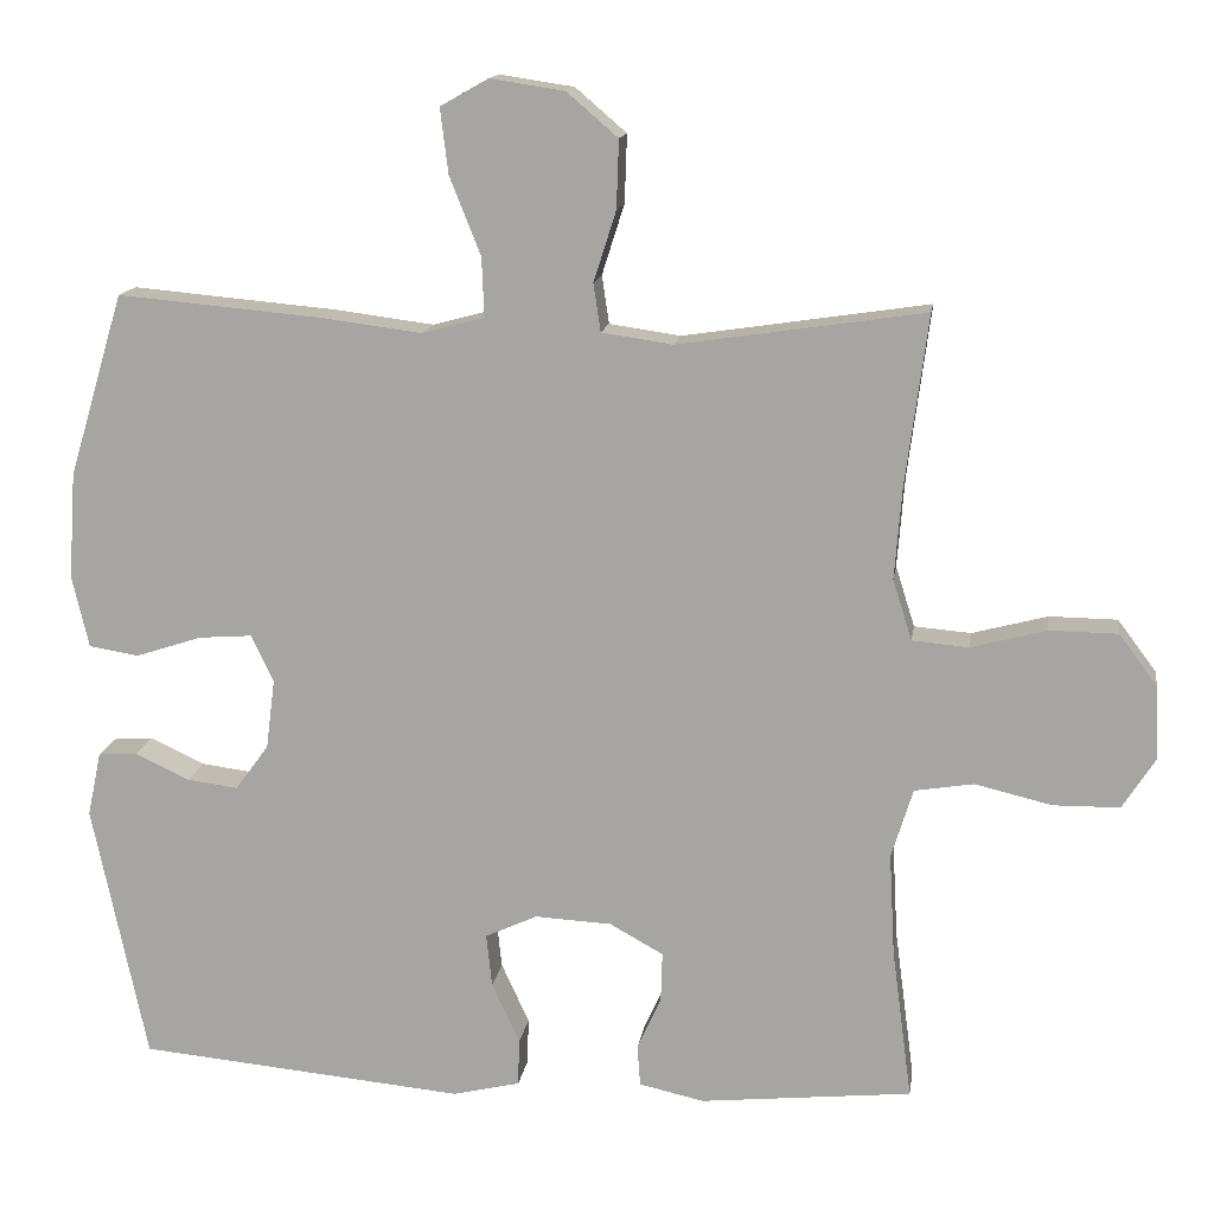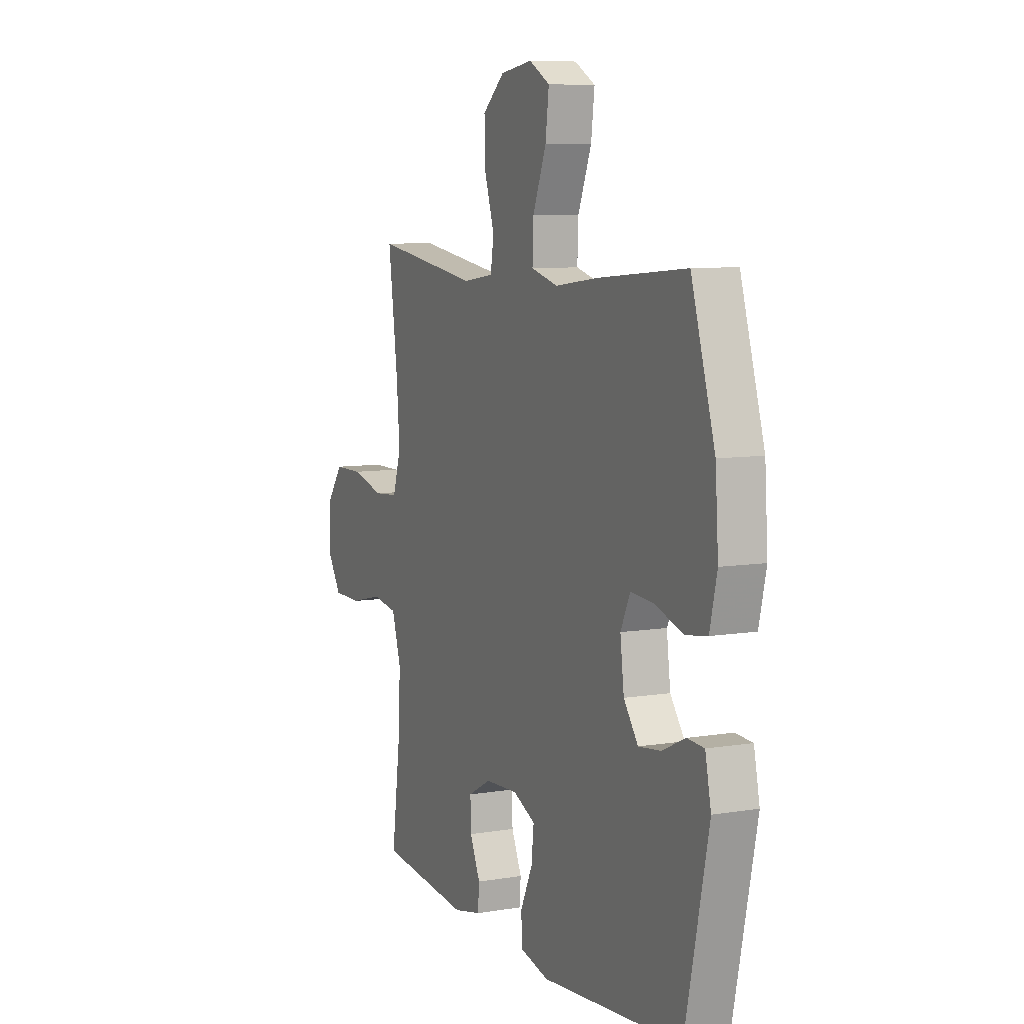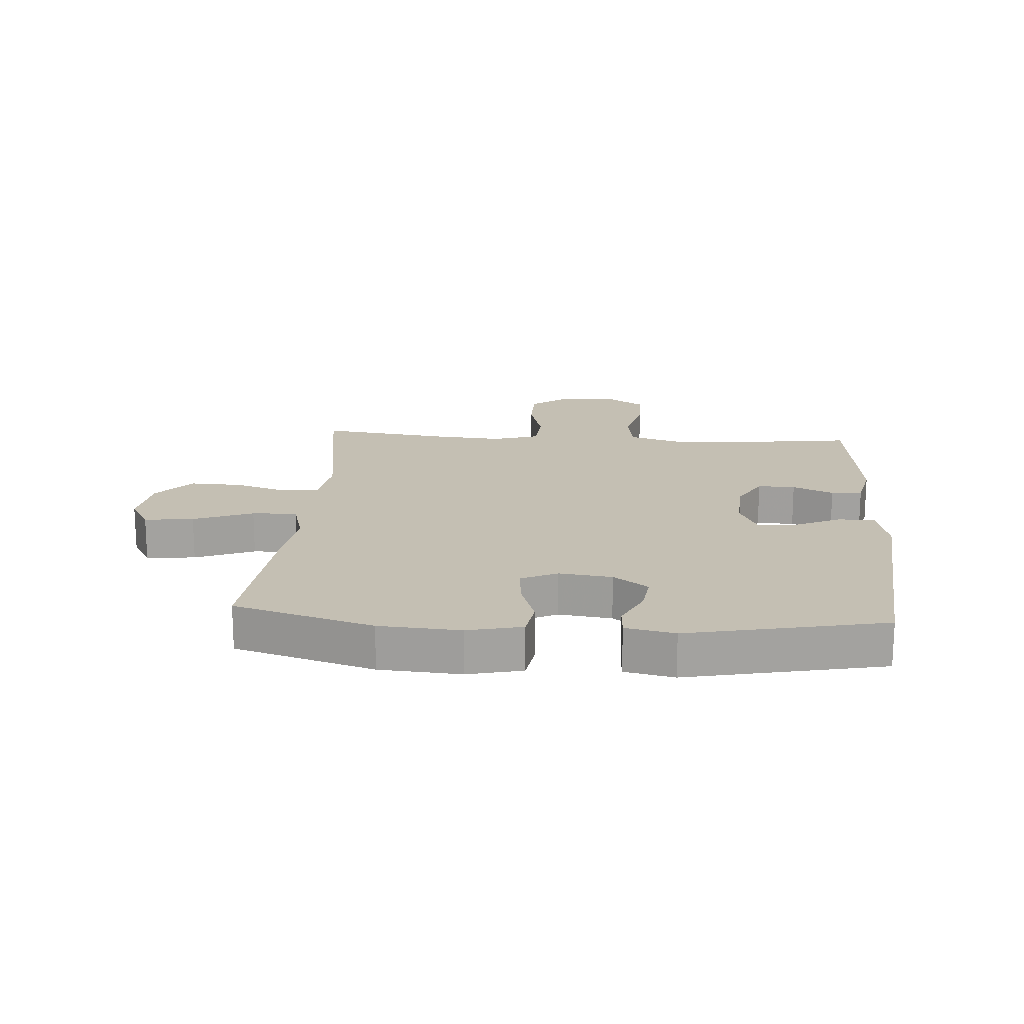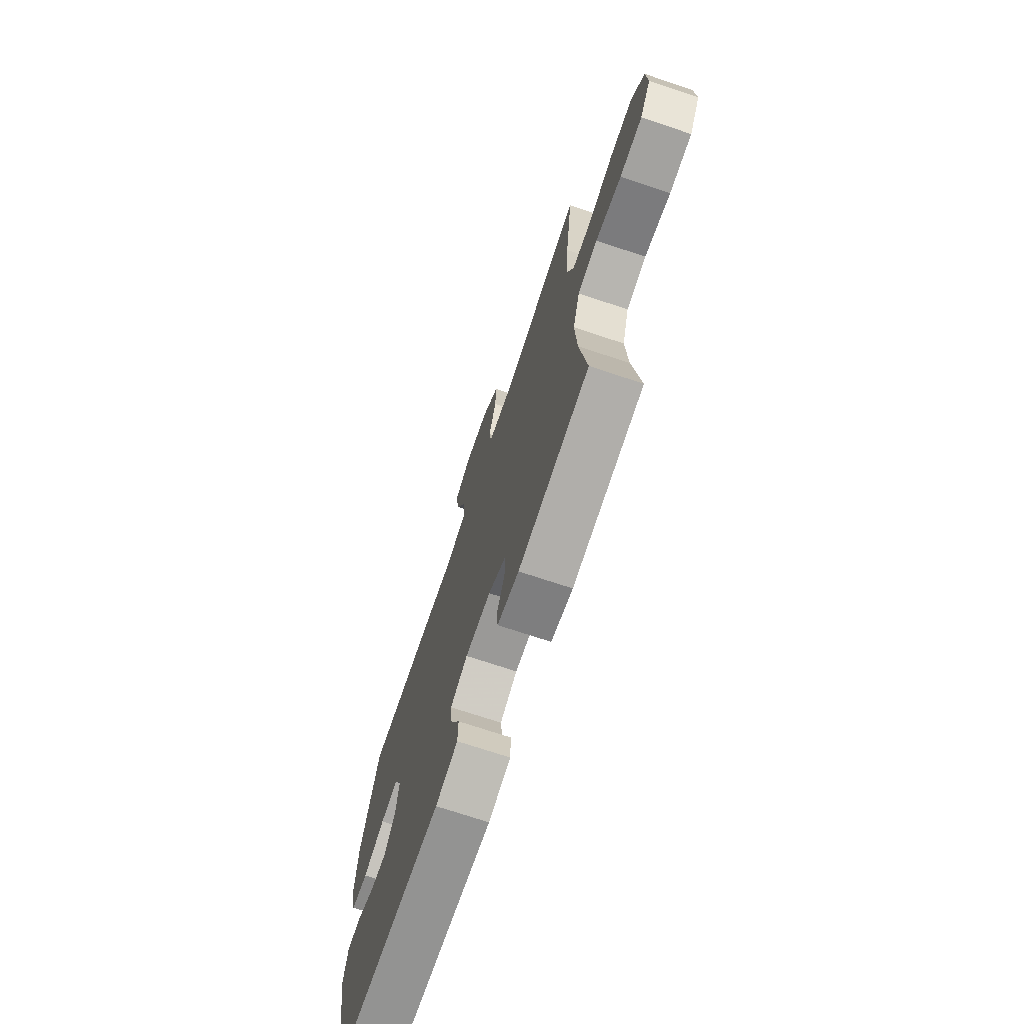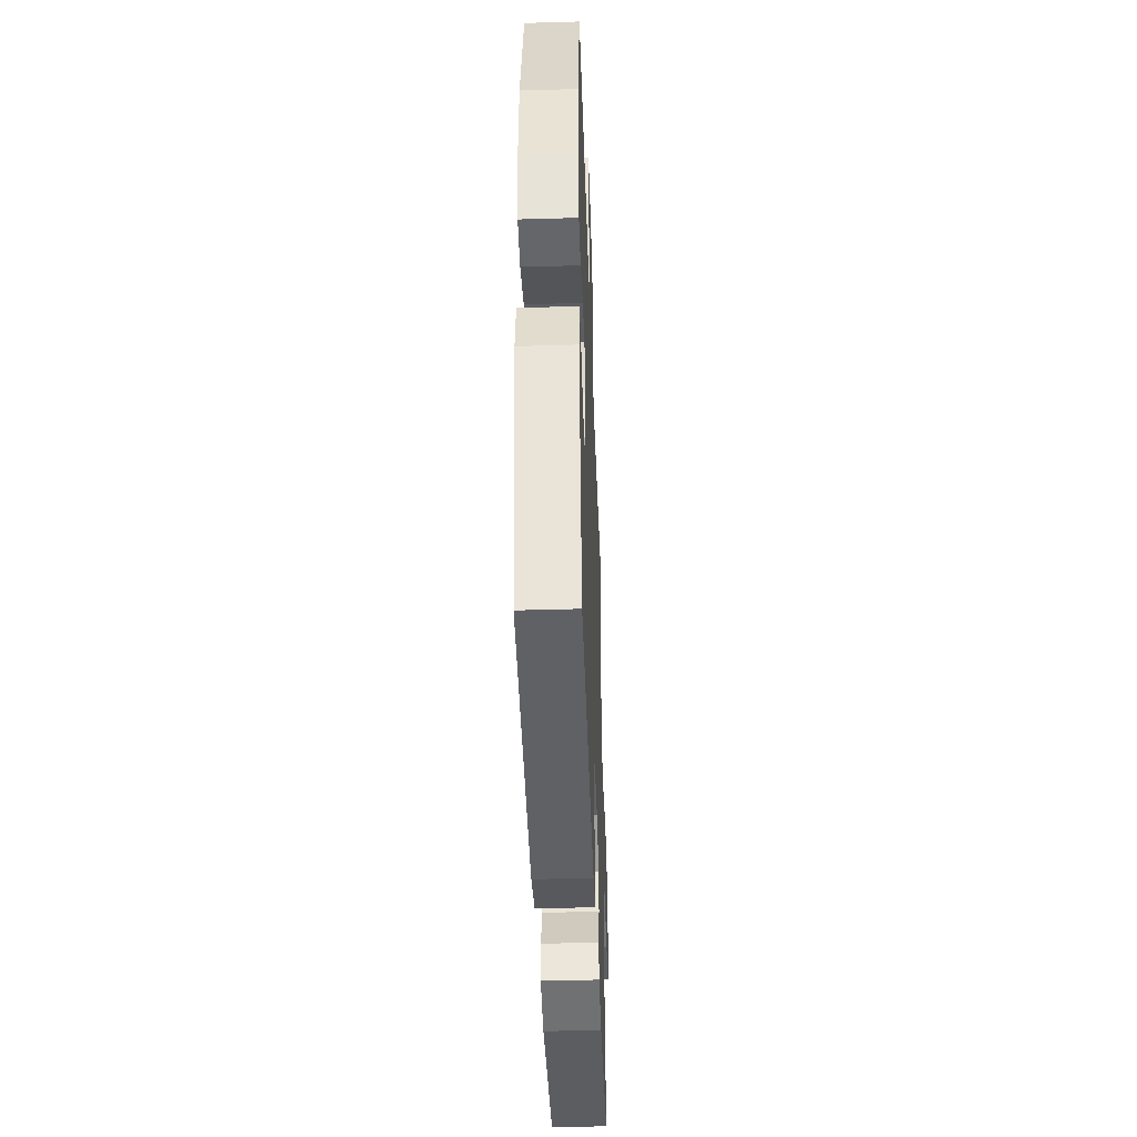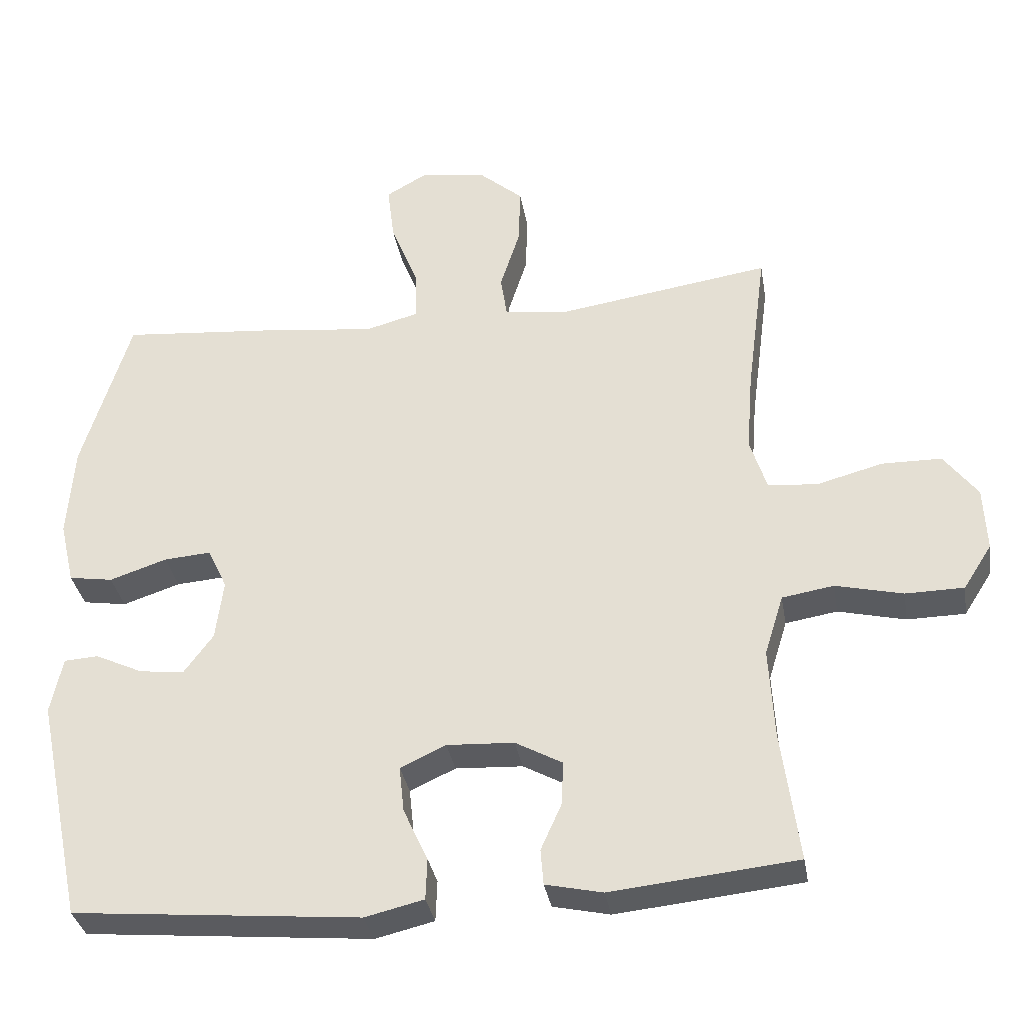
<metadata>
{"format":"obj","ext":"obj","renderer":"f3d","projection":"perspective","resolution":1024,"background":"white","views":[{"elev":14.2,"azim":-171.6,"up":"+Z"},{"elev":8.1,"azim":65.4,"up":"+Z"},{"elev":17.8,"azim":94.1,"up":"+Y"},{"elev":-71.9,"azim":-108.5,"up":"+Z"},{"elev":-42.7,"azim":92.0,"up":"+Z"},{"elev":-33.9,"azim":-170.4,"up":"+Z"}]}
</metadata>
<code>
v -0.5 0.07 0.5
v -0.192 0.07 0.454
v -0.103 0.07 0.467
v -0.094 0.07 0.527
v -0.122 0.07 0.615
v -0.125 0.07 0.7
v -0.061 0.07 0.755
v 0.032 0.07 0.769
v 0.092 0.07 0.735
v 0.082 0.07 0.654
v 0.043 0.07 0.556
v 0.04 0.07 0.482
v 0.118 0.07 0.461
v 0.242 0.07 0.477
v 0.5 0.07 0.5
v 0.569 0.07 0.271
v 0.578 0.07 0.138
v 0.557 0.07 0.048
v 0.494 0.07 0.038
v 0.412 0.07 0.065
v 0.345 0.07 0.07
v 0.317 0.07 0.011
v 0.328 0.07 -0.076
v 0.37 0.07 -0.133
v 0.434 0.07 -0.125
v 0.502 0.07 -0.093
v 0.551 0.07 -0.096
v 0.568 0.07 -0.177
v 0.5 0.07 -0.5
v 0.09 0.07 -0.538
v 0.006 0.07 -0.518
v 0.004 0.07 -0.459
v 0.039 0.07 -0.383
v 0.046 0.07 -0.317
v -0.019 0.07 -0.287
v -0.115 0.07 -0.292
v -0.182 0.07 -0.329
v -0.18 0.07 -0.391
v -0.15 0.07 -0.458
v -0.154 0.07 -0.509
v -0.235 0.07 -0.527
v -0.5 0.07 -0.5
v -0.475 0.07 -0.311
v -0.468 0.07 -0.183
v -0.495 0.07 -0.096
v -0.569 0.07 -0.084
v -0.665 0.07 -0.107
v -0.748 0.07 -0.106
v -0.789 0.07 -0.042
v -0.785 0.07 0.05
v -0.737 0.07 0.114
v -0.652 0.07 0.115
v -0.558 0.07 0.09
v -0.487 0.07 0.096
v -0.463 0.07 0.172
v -0.472 0.07 0.286
v -0.5 0 0.5
v -0.192 0 0.454
v -0.103 0 0.467
v -0.094 0 0.527
v -0.122 0 0.615
v -0.125 0 0.7
v -0.061 0 0.755
v 0.032 0 0.769
v 0.092 0 0.735
v 0.082 0 0.654
v 0.043 0 0.556
v 0.04 0 0.482
v 0.118 0 0.461
v 0.242 0 0.477
v 0.5 0 0.5
v 0.569 0 0.271
v 0.578 0 0.138
v 0.557 0 0.048
v 0.494 0 0.038
v 0.412 0 0.065
v 0.345 0 0.07
v 0.317 0 0.011
v 0.328 0 -0.076
v 0.37 0 -0.133
v 0.434 0 -0.125
v 0.502 0 -0.093
v 0.551 0 -0.096
v 0.568 0 -0.177
v 0.5 0 -0.5
v 0.09 0 -0.538
v 0.006 0 -0.518
v 0.004 0 -0.459
v 0.039 0 -0.383
v 0.046 0 -0.317
v -0.019 0 -0.287
v -0.115 0 -0.292
v -0.182 0 -0.329
v -0.18 0 -0.391
v -0.15 0 -0.458
v -0.154 0 -0.509
v -0.235 0 -0.527
v -0.5 0 -0.5
v -0.475 0 -0.311
v -0.468 0 -0.183
v -0.495 0 -0.096
v -0.569 0 -0.084
v -0.665 0 -0.107
v -0.748 0 -0.106
v -0.789 0 -0.042
v -0.785 0 0.05
v -0.737 0 0.114
v -0.652 0 0.115
v -0.558 0 0.09
v -0.487 0 0.096
v -0.463 0 0.172
v -0.472 0 0.286
f 50 51 52 53
f 50 53 54
f 49 50 54
f 46 47 48 49
f 45 46 49 54
f 44 45 54 55
f 40 41 42 43
f 38 39 40 43
f 37 38 43 44
f 36 37 44 55
f 30 31 32 33
f 30 33 34
f 29 30 34
f 28 29 34 35
f 25 26 27 28
f 24 25 28 35
f 17 18 19 20
f 17 20 21
f 16 17 21
f 13 14 15 16
f 12 13 16 21
f 8 9 10 11
f 8 11 12
f 7 8 12
f 4 5 6 7
f 4 7 12
f 3 4 12 21
f 56 1 2
f 23 24 35 36
f 22 23 36 55
f 21 22 55 56
f 2 3 21 56
f 109 108 107 106
f 110 109 106
f 110 106 105
f 105 104 103 102
f 110 105 102 101
f 111 110 101 100
f 99 98 97 96
f 99 96 95 94
f 100 99 94 93
f 111 100 93 92
f 89 88 87 86
f 90 89 86
f 90 86 85
f 91 90 85 84
f 84 83 82 81
f 91 84 81 80
f 76 75 74 73
f 77 76 73
f 77 73 72
f 72 71 70 69
f 77 72 69 68
f 67 66 65 64
f 68 67 64
f 68 64 63
f 63 62 61 60
f 68 63 60
f 77 68 60 59
f 58 57 112
f 92 91 80 79
f 111 92 79 78
f 112 111 78 77
f 112 77 59 58
f 1 57 58 2
f 2 58 59 3
f 3 59 60 4
f 4 60 61 5
f 5 61 62 6
f 6 62 63 7
f 7 63 64 8
f 8 64 65 9
f 9 65 66 10
f 10 66 67 11
f 11 67 68 12
f 12 68 69 13
f 13 69 70 14
f 14 70 71 15
f 15 71 72 16
f 16 72 73 17
f 17 73 74 18
f 18 74 75 19
f 19 75 76 20
f 20 76 77 21
f 21 77 78 22
f 22 78 79 23
f 23 79 80 24
f 24 80 81 25
f 25 81 82 26
f 26 82 83 27
f 27 83 84 28
f 28 84 85 29
f 29 85 86 30
f 30 86 87 31
f 31 87 88 32
f 32 88 89 33
f 33 89 90 34
f 34 90 91 35
f 35 91 92 36
f 36 92 93 37
f 37 93 94 38
f 38 94 95 39
f 39 95 96 40
f 40 96 97 41
f 41 97 98 42
f 42 98 99 43
f 43 99 100 44
f 44 100 101 45
f 45 101 102 46
f 46 102 103 47
f 47 103 104 48
f 48 104 105 49
f 49 105 106 50
f 50 106 107 51
f 51 107 108 52
f 52 108 109 53
f 53 109 110 54
f 54 110 111 55
f 55 111 112 56
f 56 112 57 1

</code>
